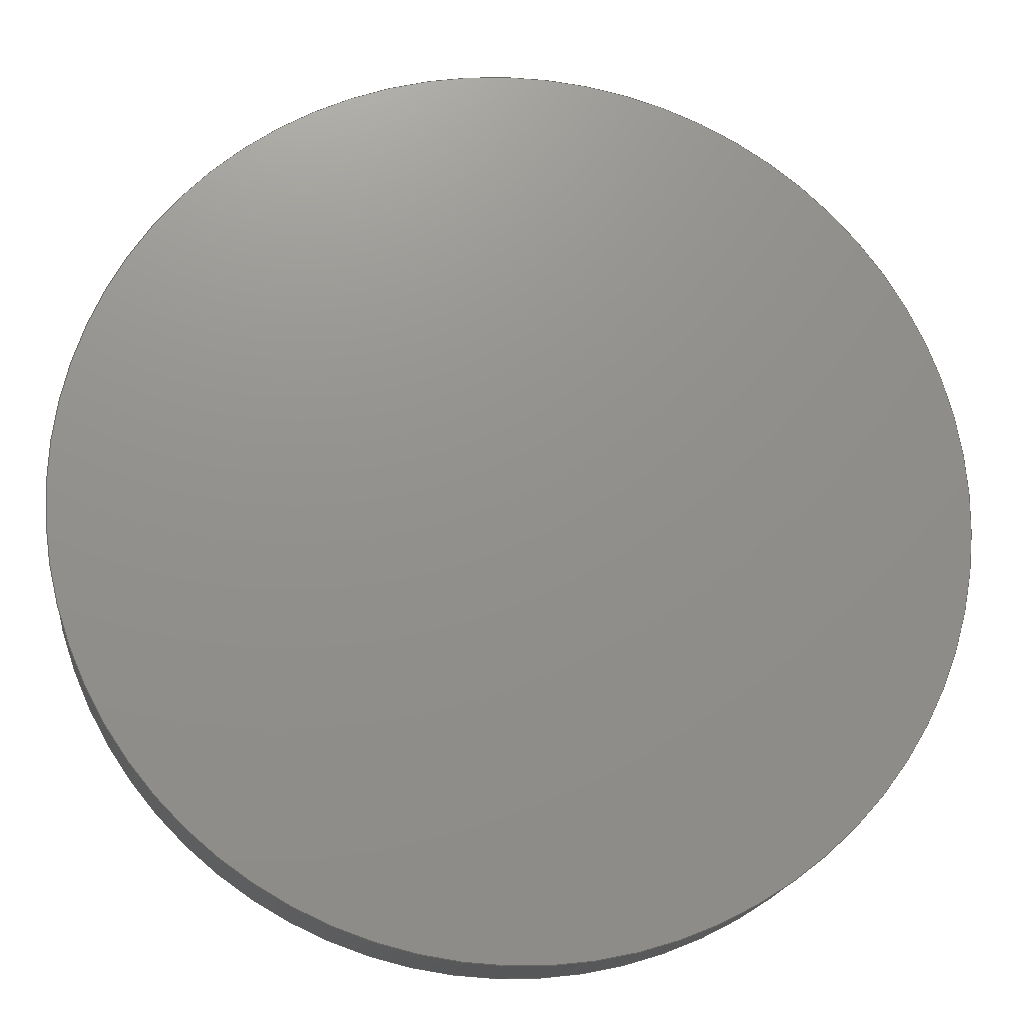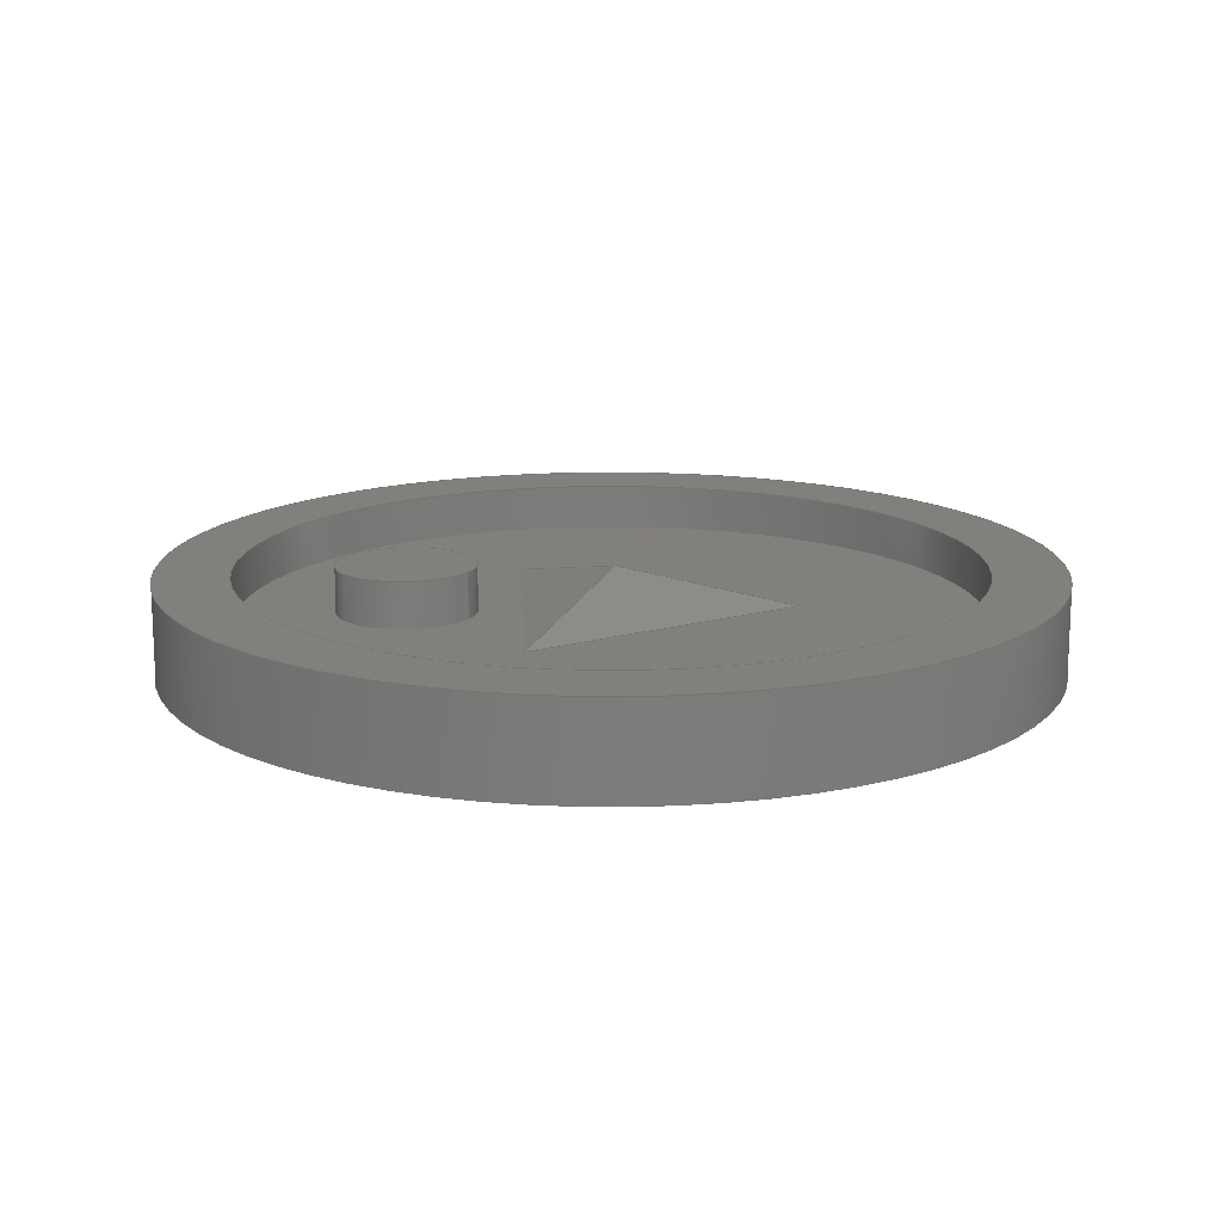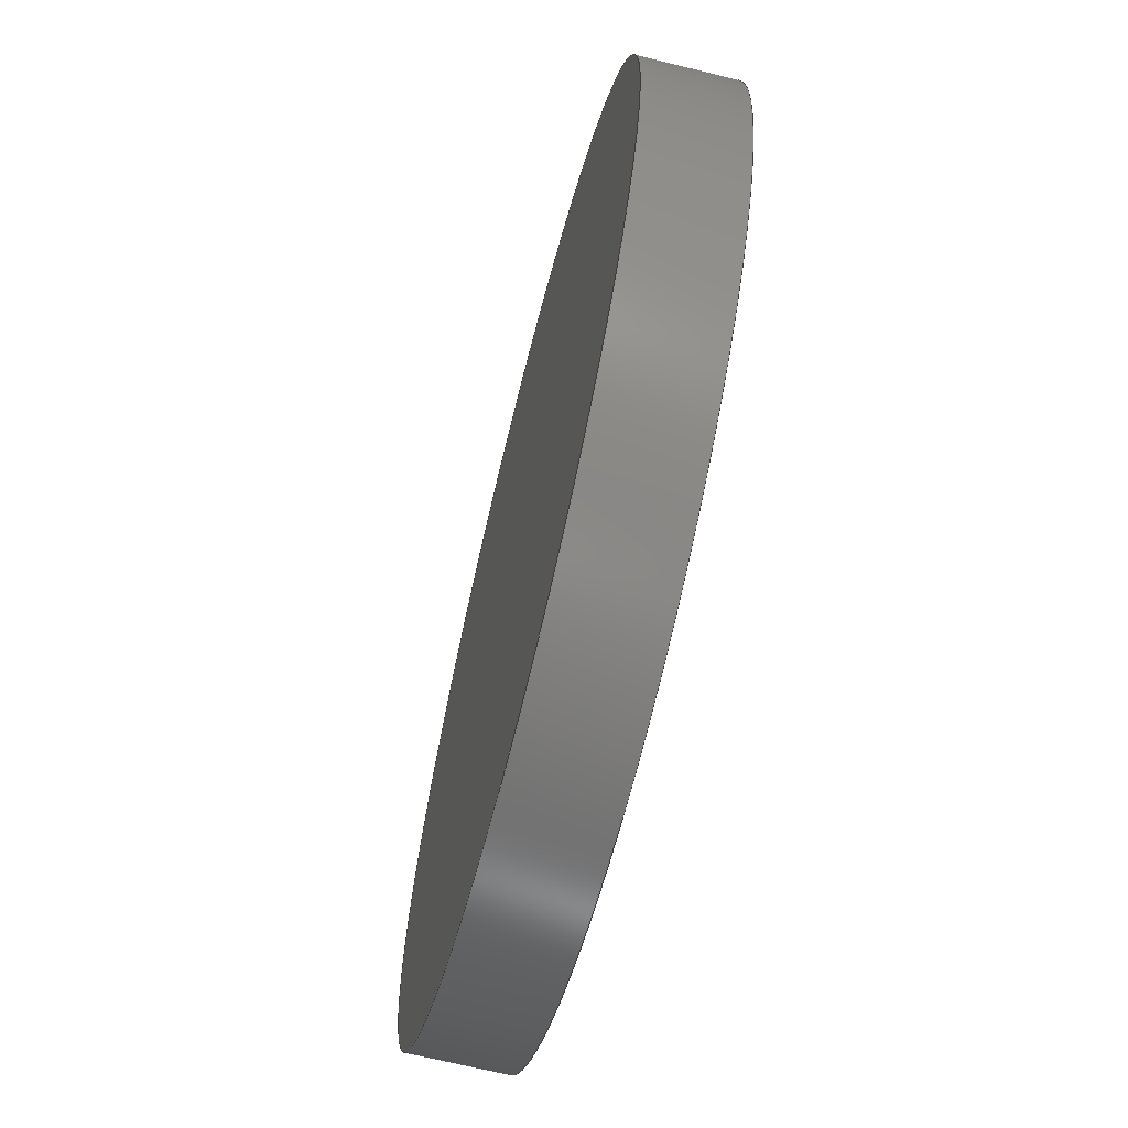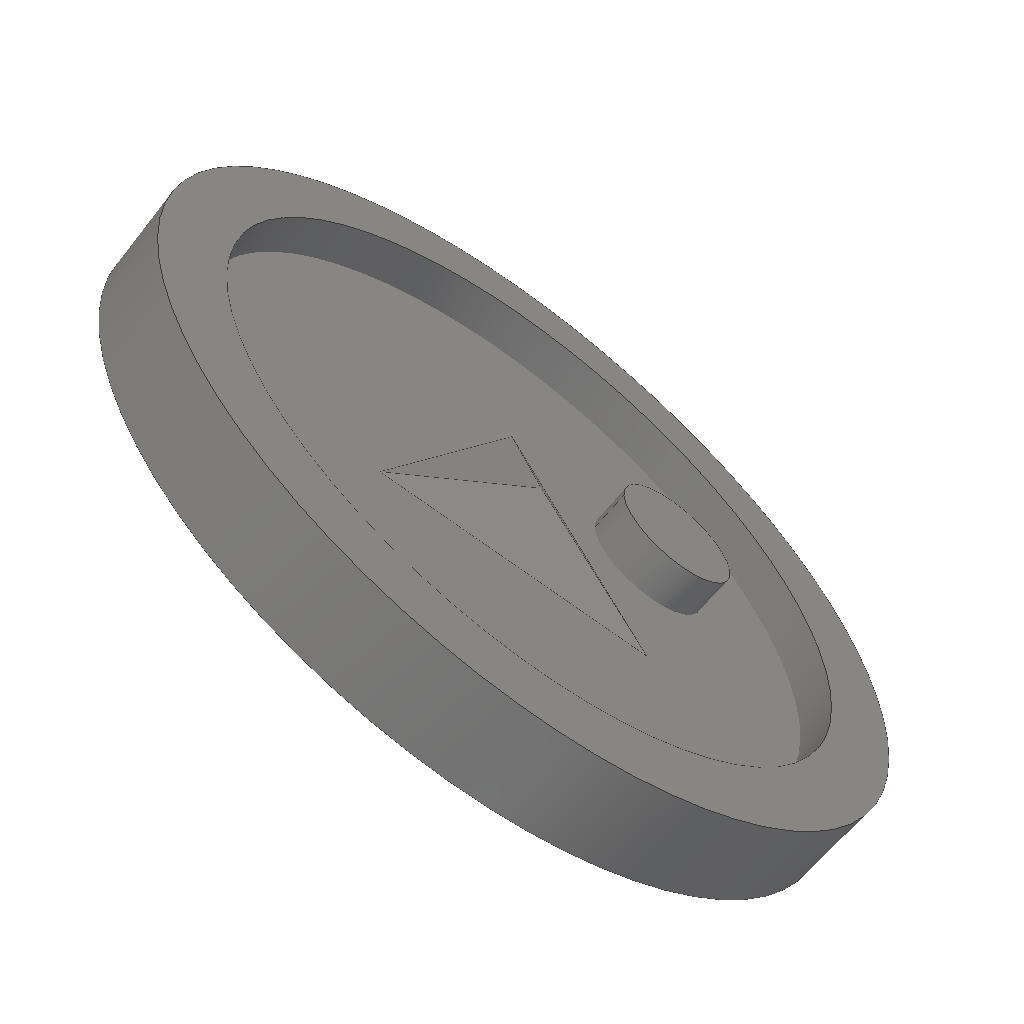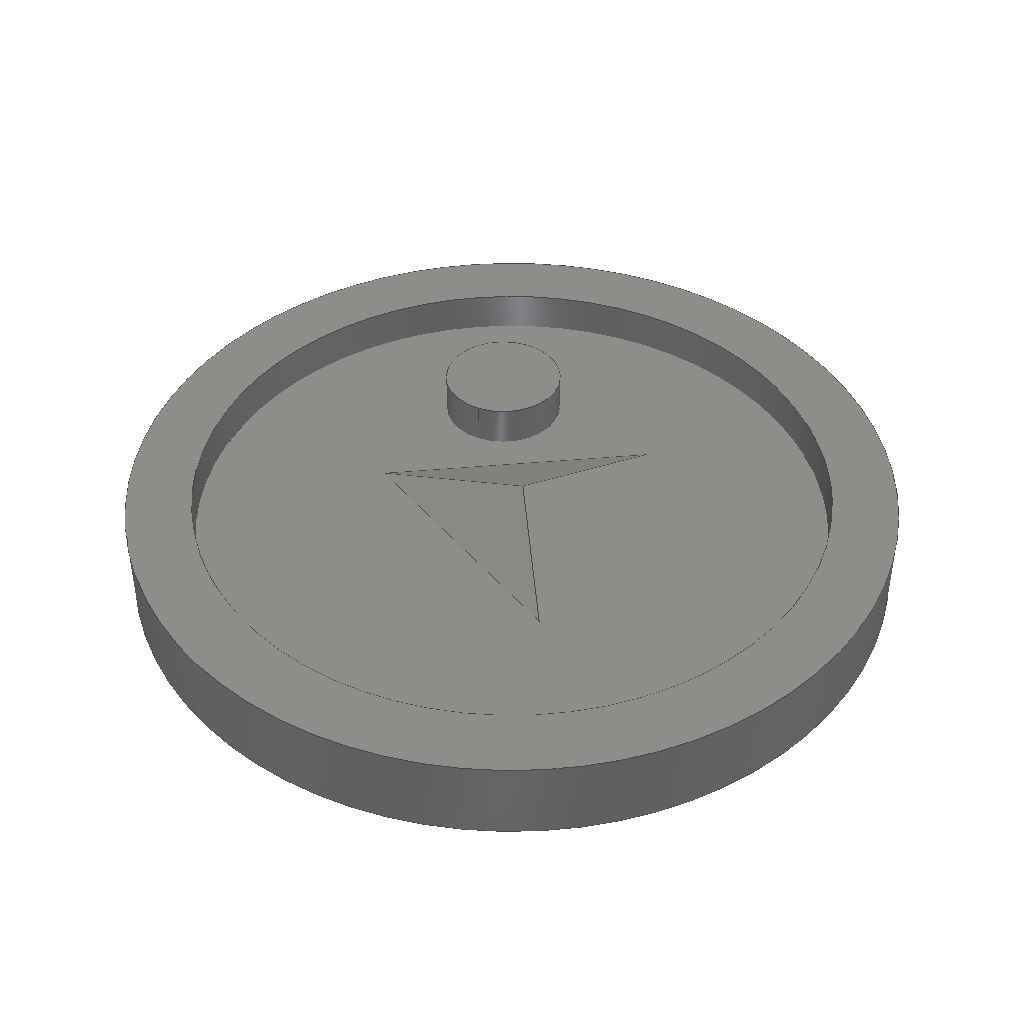
<metadata>
{"format":"step","ext":"step","renderer":"f3d","projection":"perspective","resolution":1024,"background":"white","views":[{"elev":-17.5,"azim":-6.5,"up":"+Z"},{"elev":14.9,"azim":28.3,"up":"+Y"},{"elev":-67.6,"azim":76.0,"up":"+Z"},{"elev":-62.6,"azim":141.8,"up":"+Z"},{"elev":41.3,"azim":114.7,"up":"+Y"}]}
</metadata>
<code>
ISO-10303-21;
DATA;
#1=MECHANICAL_DESIGN_GEOMETRIC_PRESENTATION_REPRESENTATION('',(#4),#243);
#2=SHAPE_REPRESENTATION_RELATIONSHIP('SRR','None',#250,#3);
#3=ADVANCED_BREP_SHAPE_REPRESENTATION('',(#5),#242);
#4=STYLED_ITEM('',(#259),#5);
#5=MANIFOLD_SOLID_BREP('Body1',#131);
#6=FACE_BOUND('',#33,.T.);
#7=FACE_BOUND('',#34,.T.);
#8=FACE_BOUND('',#37,.T.);
#9=PLANE('',#148);
#10=PLANE('',#149);
#11=PLANE('',#150);
#12=PLANE('',#151);
#13=PLANE('',#155);
#14=PLANE('',#159);
#15=PLANE('',#160);
#16=FACE_OUTER_BOUND('',#26,.T.);
#17=FACE_OUTER_BOUND('',#27,.T.);
#18=FACE_OUTER_BOUND('',#28,.T.);
#19=FACE_OUTER_BOUND('',#29,.T.);
#20=FACE_OUTER_BOUND('',#30,.T.);
#21=FACE_OUTER_BOUND('',#31,.T.);
#22=FACE_OUTER_BOUND('',#32,.T.);
#23=FACE_OUTER_BOUND('',#35,.T.);
#24=FACE_OUTER_BOUND('',#36,.T.);
#25=FACE_OUTER_BOUND('',#38,.T.);
#26=EDGE_LOOP('',(#88,#89,#90,#91));
#27=EDGE_LOOP('',(#92));
#28=EDGE_LOOP('',(#93,#94,#95));
#29=EDGE_LOOP('',(#96,#97,#98));
#30=EDGE_LOOP('',(#99,#100,#101));
#31=EDGE_LOOP('',(#102,#103,#104,#105));
#32=EDGE_LOOP('',(#106));
#33=EDGE_LOOP('',(#107));
#34=EDGE_LOOP('',(#108,#109,#110));
#35=EDGE_LOOP('',(#111,#112,#113,#114));
#36=EDGE_LOOP('',(#115));
#37=EDGE_LOOP('',(#116));
#38=EDGE_LOOP('',(#117));
#39=LINE('',#209,#48);
#40=LINE('',#215,#49);
#41=LINE('',#217,#50);
#42=LINE('',#218,#51);
#43=LINE('',#221,#52);
#44=LINE('',#222,#53);
#45=LINE('',#224,#54);
#46=LINE('',#229,#55);
#47=LINE('',#236,#56);
#48=VECTOR('',#167,0.75);
#49=VECTOR('',#174,1);
#50=VECTOR('',#175,1);
#51=VECTOR('',#176,1);
#52=VECTOR('',#179,1);
#53=VECTOR('',#180,1);
#54=VECTOR('',#183,1);
#55=VECTOR('',#188,3.95);
#56=VECTOR('',#197,4.75);
#57=CIRCLE('',#146,0.75);
#58=CIRCLE('',#147,0.75);
#59=CIRCLE('',#153,3.95);
#60=CIRCLE('',#154,3.95);
#61=CIRCLE('',#157,4.75);
#62=CIRCLE('',#158,4.75);
#63=VERTEX_POINT('',#206);
#64=VERTEX_POINT('',#208);
#65=VERTEX_POINT('',#213);
#66=VERTEX_POINT('',#214);
#67=VERTEX_POINT('',#216);
#68=VERTEX_POINT('',#220);
#69=VERTEX_POINT('',#226);
#70=VERTEX_POINT('',#228);
#71=VERTEX_POINT('',#233);
#72=VERTEX_POINT('',#235);
#73=EDGE_CURVE('',#63,#63,#57,.T.);
#74=EDGE_CURVE('',#63,#64,#39,.T.);
#75=EDGE_CURVE('',#64,#64,#58,.T.);
#76=EDGE_CURVE('',#65,#66,#40,.T.);
#77=EDGE_CURVE('',#67,#66,#41,.T.);
#78=EDGE_CURVE('',#65,#67,#42,.T.);
#79=EDGE_CURVE('',#68,#66,#43,.T.);
#80=EDGE_CURVE('',#67,#68,#44,.T.);
#81=EDGE_CURVE('',#68,#65,#45,.T.);
#82=EDGE_CURVE('',#69,#69,#59,.T.);
#83=EDGE_CURVE('',#69,#70,#46,.T.);
#84=EDGE_CURVE('',#70,#70,#60,.T.);
#85=EDGE_CURVE('',#71,#71,#61,.T.);
#86=EDGE_CURVE('',#71,#72,#47,.T.);
#87=EDGE_CURVE('',#72,#72,#62,.T.);
#88=ORIENTED_EDGE('',*,*,#73,.F.);
#89=ORIENTED_EDGE('',*,*,#74,.T.);
#90=ORIENTED_EDGE('',*,*,#75,.F.);
#91=ORIENTED_EDGE('',*,*,#74,.F.);
#92=ORIENTED_EDGE('',*,*,#73,.T.);
#93=ORIENTED_EDGE('',*,*,#76,.T.);
#94=ORIENTED_EDGE('',*,*,#77,.F.);
#95=ORIENTED_EDGE('',*,*,#78,.F.);
#96=ORIENTED_EDGE('',*,*,#77,.T.);
#97=ORIENTED_EDGE('',*,*,#79,.F.);
#98=ORIENTED_EDGE('',*,*,#80,.F.);
#99=ORIENTED_EDGE('',*,*,#79,.T.);
#100=ORIENTED_EDGE('',*,*,#76,.F.);
#101=ORIENTED_EDGE('',*,*,#81,.F.);
#102=ORIENTED_EDGE('',*,*,#82,.F.);
#103=ORIENTED_EDGE('',*,*,#83,.T.);
#104=ORIENTED_EDGE('',*,*,#84,.T.);
#105=ORIENTED_EDGE('',*,*,#83,.F.);
#106=ORIENTED_EDGE('',*,*,#84,.F.);
#107=ORIENTED_EDGE('',*,*,#75,.T.);
#108=ORIENTED_EDGE('',*,*,#78,.T.);
#109=ORIENTED_EDGE('',*,*,#80,.T.);
#110=ORIENTED_EDGE('',*,*,#81,.T.);
#111=ORIENTED_EDGE('',*,*,#85,.F.);
#112=ORIENTED_EDGE('',*,*,#86,.T.);
#113=ORIENTED_EDGE('',*,*,#87,.T.);
#114=ORIENTED_EDGE('',*,*,#86,.F.);
#115=ORIENTED_EDGE('',*,*,#85,.T.);
#116=ORIENTED_EDGE('',*,*,#82,.T.);
#117=ORIENTED_EDGE('',*,*,#87,.F.);
#118=CYLINDRICAL_SURFACE('',#145,0.75);
#119=CYLINDRICAL_SURFACE('',#152,3.95);
#120=CYLINDRICAL_SURFACE('',#156,4.75);
#121=ADVANCED_FACE('',(#16),#118,.T.);
#122=ADVANCED_FACE('',(#17),#9,.T.);
#123=ADVANCED_FACE('',(#18),#10,.T.);
#124=ADVANCED_FACE('',(#19),#11,.T.);
#125=ADVANCED_FACE('',(#20),#12,.T.);
#126=ADVANCED_FACE('',(#21),#119,.F.);
#127=ADVANCED_FACE('',(#22,#6,#7),#13,.T.);
#128=ADVANCED_FACE('',(#23),#120,.T.);
#129=ADVANCED_FACE('',(#24,#8),#14,.T.);
#130=ADVANCED_FACE('',(#25),#15,.F.);
#131=CLOSED_SHELL('',(#121,#122,#123,#124,#125,#126,#127,#128,#129,#130));
#132=DERIVED_UNIT_ELEMENT(#134,1);
#133=DERIVED_UNIT_ELEMENT(#245,3);
#134=(
MASS_UNIT()
NAMED_UNIT(*)
SI_UNIT(.KILO.,.GRAM.)
);
#135=DERIVED_UNIT((#132,#133));
#136=MEASURE_REPRESENTATION_ITEM('density measure',
POSITIVE_RATIO_MEASURE(7850),#135);
#137=PROPERTY_DEFINITION_REPRESENTATION(#142,#139);
#138=PROPERTY_DEFINITION_REPRESENTATION(#143,#140);
#139=REPRESENTATION('material name',(#141),#242);
#140=REPRESENTATION('density',(#136),#242);
#141=DESCRIPTIVE_REPRESENTATION_ITEM('Steel','Steel');
#142=PROPERTY_DEFINITION('material property','material name',#252);
#143=PROPERTY_DEFINITION('material property','density of part',#252);
#144=AXIS2_PLACEMENT_3D('placement',#204,#161,#162);
#145=AXIS2_PLACEMENT_3D('',#205,#163,#164);
#146=AXIS2_PLACEMENT_3D('',#207,#165,#166);
#147=AXIS2_PLACEMENT_3D('',#210,#168,#169);
#148=AXIS2_PLACEMENT_3D('',#211,#170,#171);
#149=AXIS2_PLACEMENT_3D('',#212,#172,#173);
#150=AXIS2_PLACEMENT_3D('',#219,#177,#178);
#151=AXIS2_PLACEMENT_3D('',#223,#181,#182);
#152=AXIS2_PLACEMENT_3D('',#225,#184,#185);
#153=AXIS2_PLACEMENT_3D('',#227,#186,#187);
#154=AXIS2_PLACEMENT_3D('',#230,#189,#190);
#155=AXIS2_PLACEMENT_3D('',#231,#191,#192);
#156=AXIS2_PLACEMENT_3D('',#232,#193,#194);
#157=AXIS2_PLACEMENT_3D('',#234,#195,#196);
#158=AXIS2_PLACEMENT_3D('',#237,#198,#199);
#159=AXIS2_PLACEMENT_3D('',#238,#200,#201);
#160=AXIS2_PLACEMENT_3D('',#239,#202,#203);
#161=DIRECTION('axis',(0,0,1));
#162=DIRECTION('refdir',(1,0,0));
#163=DIRECTION('center_axis',(0,1,0));
#164=DIRECTION('ref_axis',(-1,0,0));
#165=DIRECTION('center_axis',(0,1,0));
#166=DIRECTION('ref_axis',(-1,0,0));
#167=DIRECTION('',(0,-1,0));
#168=DIRECTION('center_axis',(0,-1,0));
#169=DIRECTION('ref_axis',(-1,0,0));
#170=DIRECTION('center_axis',(0,1,0));
#171=DIRECTION('ref_axis',(-1,0,0));
#172=DIRECTION('center_axis',(0.3678,0.9063,0.2081));
#173=DIRECTION('ref_axis',(0.4924,0,-0.8704));
#174=DIRECTION('',(-0.8409,0.2287,0.4904));
#175=DIRECTION('',(-0.01274,0.2287,-0.9734));
#176=DIRECTION('',(-0.4924,0,0.8704));
#177=DIRECTION('center_axis',(-0.3623,0.9063,0.2177));
#178=DIRECTION('ref_axis',(0.515,0,0.8572));
#179=DIRECTION('',(0.8483,0.2238,0.4799));
#180=DIRECTION('',(-0.515,0,-0.8572));
#181=DIRECTION('center_axis',(0,0.9063,-0.4226));
#182=DIRECTION('ref_axis',(-1,0,0));
#183=DIRECTION('',(1,0,0));
#184=DIRECTION('center_axis',(0,-1,0));
#185=DIRECTION('ref_axis',(-1,0,0));
#186=DIRECTION('center_axis',(0,-1,0));
#187=DIRECTION('ref_axis',(-1,0,0));
#188=DIRECTION('',(0,-1,0));
#189=DIRECTION('center_axis',(0,-1,0));
#190=DIRECTION('ref_axis',(-1,0,0));
#191=DIRECTION('center_axis',(0,1,0));
#192=DIRECTION('ref_axis',(-1,0,0));
#193=DIRECTION('center_axis',(0,1,0));
#194=DIRECTION('ref_axis',(1,0,0));
#195=DIRECTION('center_axis',(0,1,0));
#196=DIRECTION('ref_axis',(1,0,0));
#197=DIRECTION('',(0,-1,0));
#198=DIRECTION('center_axis',(0,1,0));
#199=DIRECTION('ref_axis',(1,0,0));
#200=DIRECTION('center_axis',(0,1,0));
#201=DIRECTION('ref_axis',(1,0,0));
#202=DIRECTION('center_axis',(0,1,0));
#203=DIRECTION('ref_axis',(1,0,0));
#204=CARTESIAN_POINT('',(0,0,0));
#205=CARTESIAN_POINT('Origin',(-1.9,0.5,1));
#206=CARTESIAN_POINT('',(-1.15,1,1));
#207=CARTESIAN_POINT('Origin',(-1.9,1,1));
#208=CARTESIAN_POINT('',(-1.15,0.5,1));
#209=CARTESIAN_POINT('',(-1.15,0.5,1));
#210=CARTESIAN_POINT('Origin',(-1.9,0.5,1));
#211=CARTESIAN_POINT('Origin',(-1.9,1,1));
#212=CARTESIAN_POINT('Origin',(1.649,0.5,-1.114));
#213=CARTESIAN_POINT('',(1.649,0.5,-1.114));
#214=CARTESIAN_POINT('',(-0.02537,0.9553,-0.138));
#215=CARTESIAN_POINT('',(0.4467,0.8269,-0.4133));
#216=CARTESIAN_POINT('',(0,0.5,1.8));
#217=CARTESIAN_POINT('',(-0.01794,0.822,0.4295));
#218=CARTESIAN_POINT('',(1.21,0.5,-0.339));
#219=CARTESIAN_POINT('Origin',(0,0.5,1.8));
#220=CARTESIAN_POINT('',(-1.751,0.5,-1.114));
#221=CARTESIAN_POINT('',(-0.5278,0.8227,-0.4223));
#222=CARTESIAN_POINT('',(-0.3973,0.5,1.139));
#223=CARTESIAN_POINT('Origin',(-1.751,0.5,-1.114));
#224=CARTESIAN_POINT('',(-0.8756,0.5,-1.114));
#225=CARTESIAN_POINT('Origin',(0,1,0));
#226=CARTESIAN_POINT('',(3.95,1,-4.837e-16));
#227=CARTESIAN_POINT('Origin',(0,1,0));
#228=CARTESIAN_POINT('',(3.95,0.5,-4.837e-16));
#229=CARTESIAN_POINT('',(3.95,1,4.837e-16));
#230=CARTESIAN_POINT('Origin',(0,0.5,0));
#231=CARTESIAN_POINT('Origin',(0,0.5,0));
#232=CARTESIAN_POINT('Origin',(0,0,0));
#233=CARTESIAN_POINT('',(-4.75,1,5.817e-16));
#234=CARTESIAN_POINT('Origin',(0,1,0));
#235=CARTESIAN_POINT('',(-4.75,0,5.817e-16));
#236=CARTESIAN_POINT('',(-4.75,0,5.817e-16));
#237=CARTESIAN_POINT('Origin',(0,0,0));
#238=CARTESIAN_POINT('Origin',(0,1,0));
#239=CARTESIAN_POINT('Origin',(0,0,0));
#240=UNCERTAINTY_MEASURE_WITH_UNIT(LENGTH_MEASURE(0.001),#244,
'DISTANCE_ACCURACY_VALUE',
'Maximum model space distance between geometric entities at asserted c
onnectivities');
#241=UNCERTAINTY_MEASURE_WITH_UNIT(LENGTH_MEASURE(0.001),#244,
'DISTANCE_ACCURACY_VALUE',
'Maximum model space distance between geometric entities at asserted c
onnectivities');
#242=(
GEOMETRIC_REPRESENTATION_CONTEXT(3)
GLOBAL_UNCERTAINTY_ASSIGNED_CONTEXT((#240))
GLOBAL_UNIT_ASSIGNED_CONTEXT((#244,#246,#247))
REPRESENTATION_CONTEXT('','3D')
);
#243=(
GEOMETRIC_REPRESENTATION_CONTEXT(3)
GLOBAL_UNCERTAINTY_ASSIGNED_CONTEXT((#241))
GLOBAL_UNIT_ASSIGNED_CONTEXT((#244,#246,#247))
REPRESENTATION_CONTEXT('','3D')
);
#244=(
LENGTH_UNIT()
NAMED_UNIT(*)
SI_UNIT(.CENTI.,.METRE.)
);
#245=(
LENGTH_UNIT()
NAMED_UNIT(*)
SI_UNIT($,.METRE.)
);
#246=(
NAMED_UNIT(*)
PLANE_ANGLE_UNIT()
SI_UNIT($,.RADIAN.)
);
#247=(
NAMED_UNIT(*)
SI_UNIT($,.STERADIAN.)
SOLID_ANGLE_UNIT()
);
#248=SHAPE_DEFINITION_REPRESENTATION(#249,#250);
#249=PRODUCT_DEFINITION_SHAPE('',$,#252);
#250=SHAPE_REPRESENTATION('',(#144),#242);
#251=PRODUCT_DEFINITION_CONTEXT('part definition',#256,'design');
#252=PRODUCT_DEFINITION('Untitled','Untitled',#253,#251);
#253=PRODUCT_DEFINITION_FORMATION('',$,#258);
#254=PRODUCT_RELATED_PRODUCT_CATEGORY('Untitled','Untitled',(#258));
#255=APPLICATION_PROTOCOL_DEFINITION('international standard',
'automotive_design',2009,#256);
#256=APPLICATION_CONTEXT(
'Core Data for Automotive Mechanical Design Process');
#257=PRODUCT_CONTEXT('part definition',#256,'mechanical');
#258=PRODUCT('Untitled','Untitled',$,(#257));
#259=PRESENTATION_STYLE_ASSIGNMENT((#260));
#260=SURFACE_STYLE_USAGE(.BOTH.,#261);
#261=SURFACE_SIDE_STYLE('',(#262));
#262=SURFACE_STYLE_FILL_AREA(#263);
#263=FILL_AREA_STYLE('Aluminum - Anodized Glossy (Blue)',(#264));
#264=FILL_AREA_STYLE_COLOUR('Aluminum - Anodized Glossy (Blue)',#265);
#265=COLOUR_RGB('Aluminum - Anodized Glossy (Blue)',0.6157,0.0549,
0.7569);
ENDSEC;
END-ISO-10303-21;

</code>
